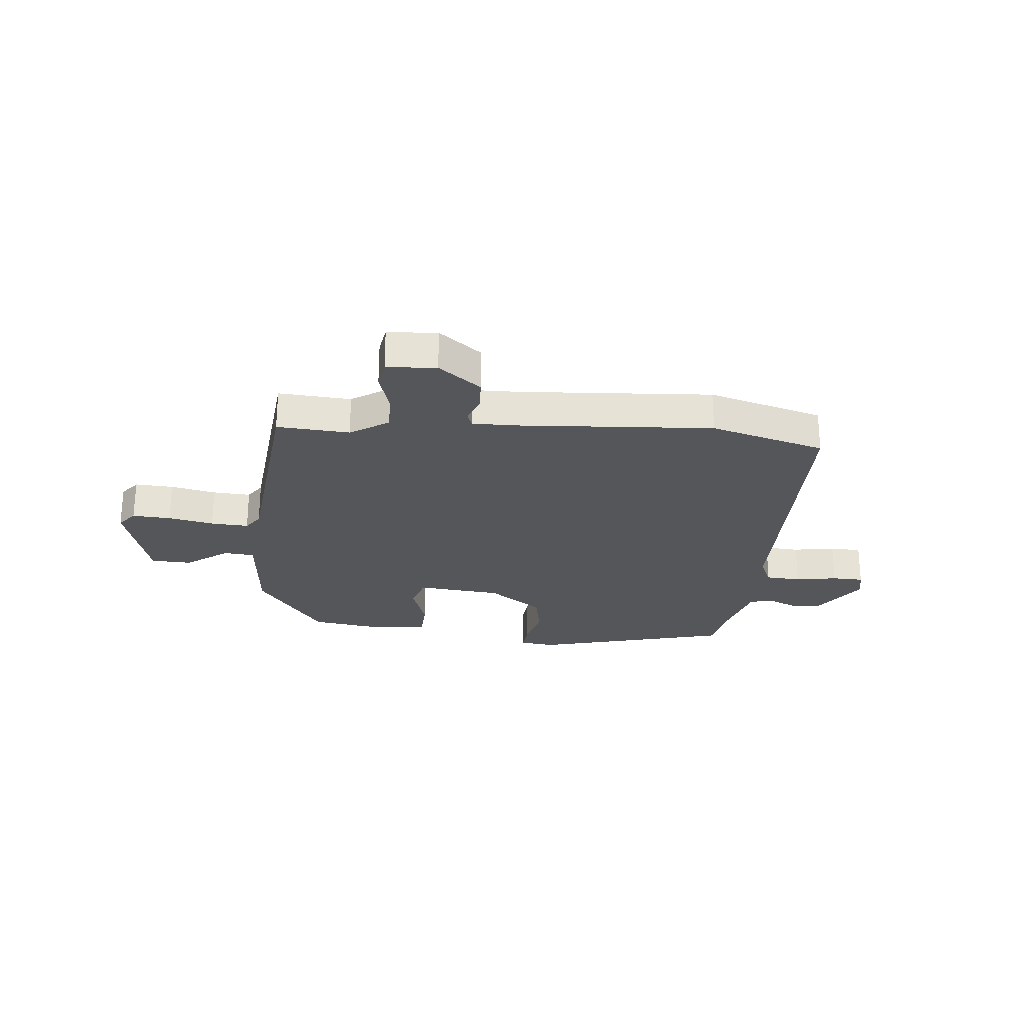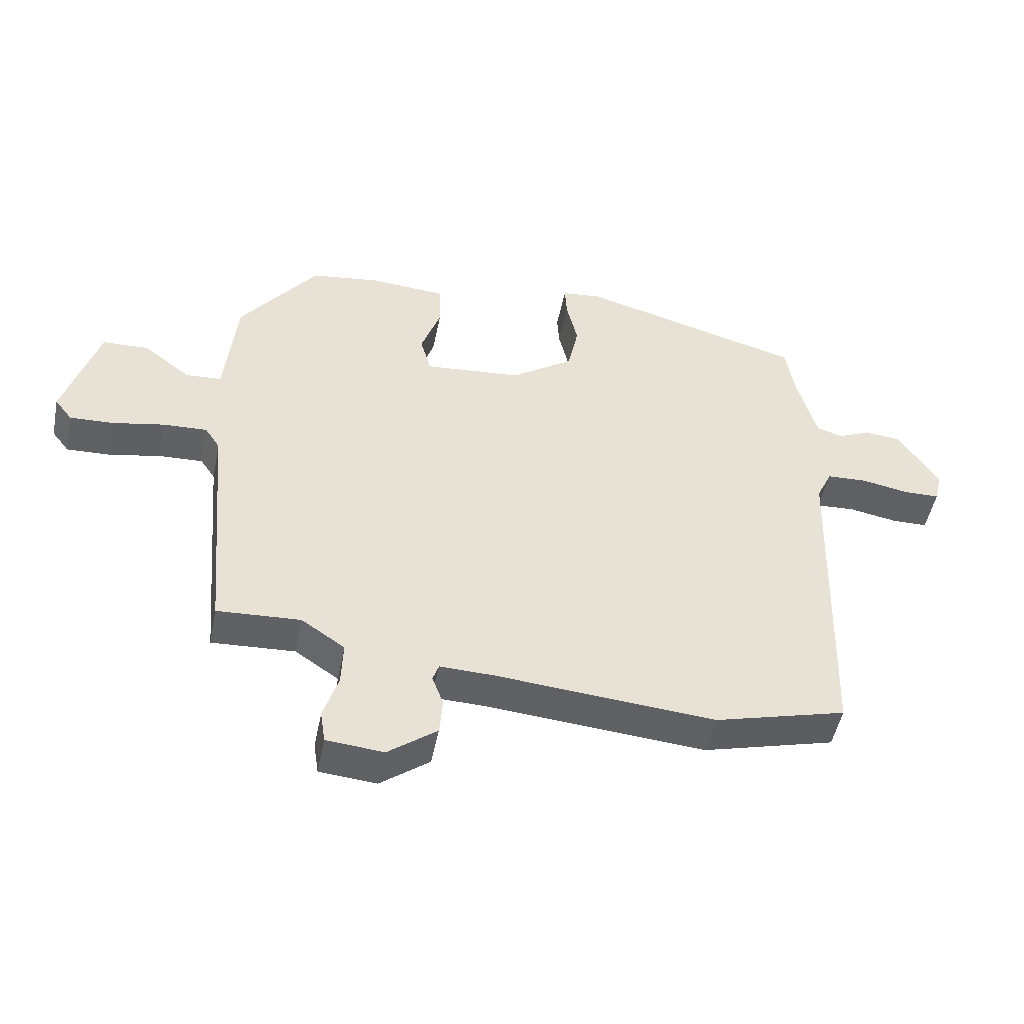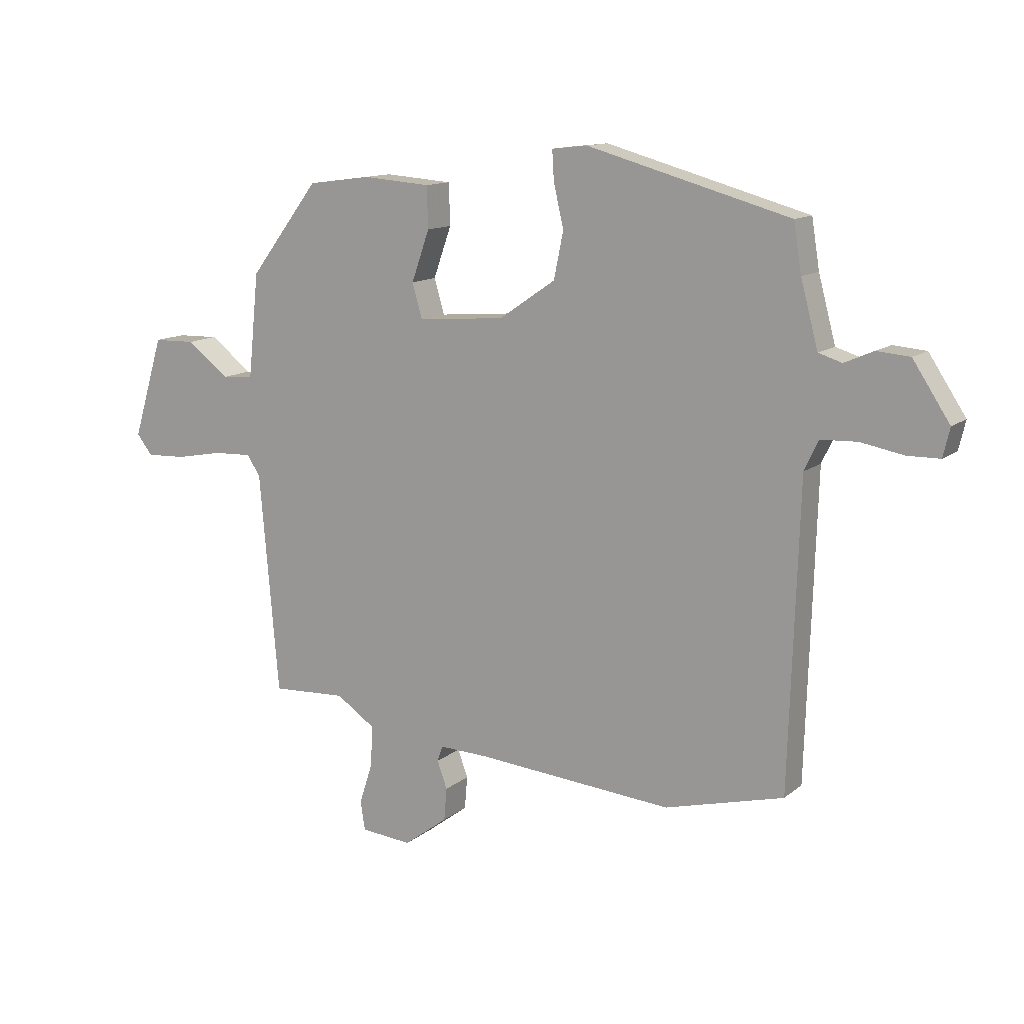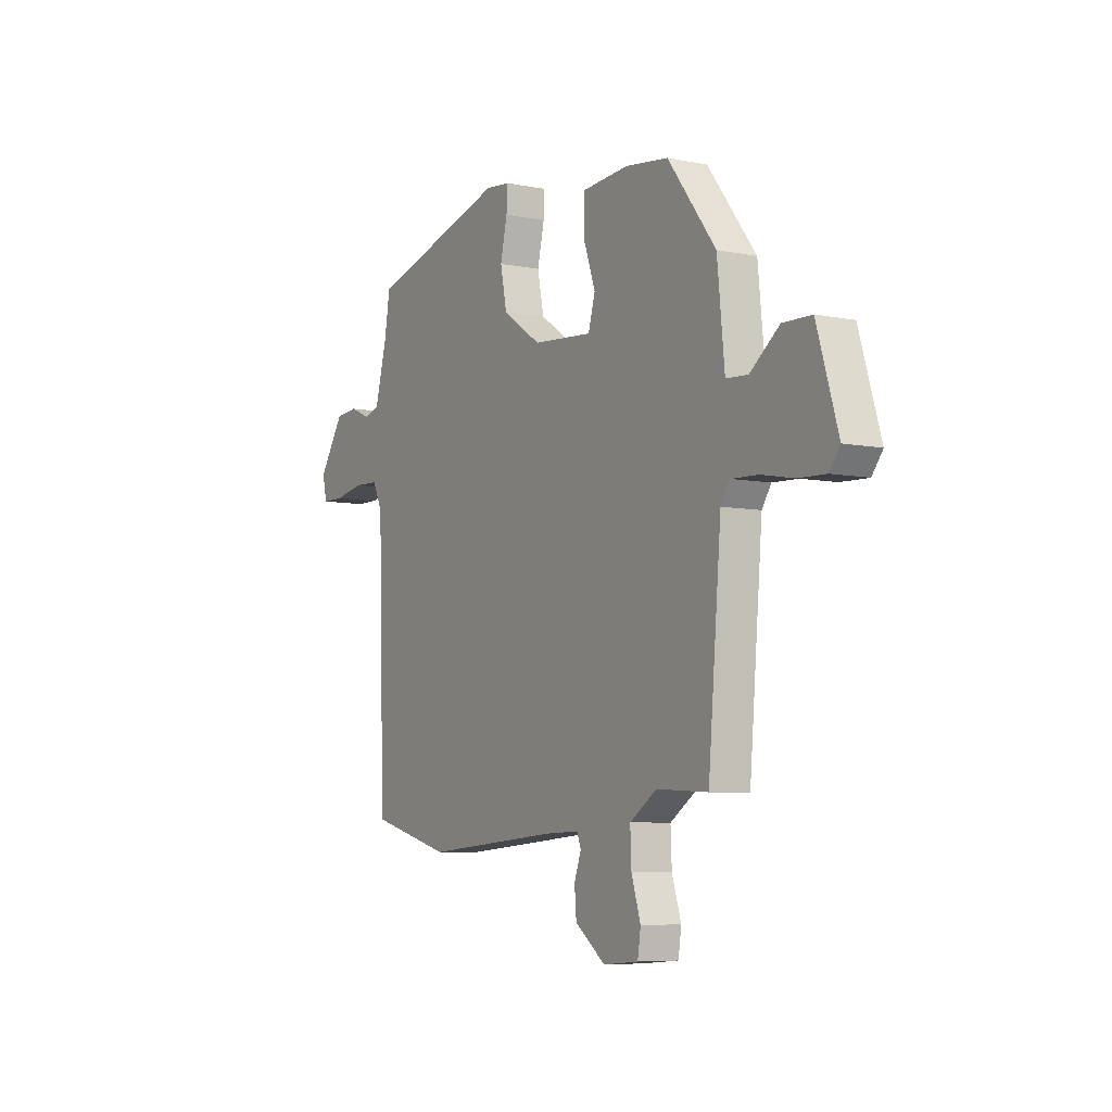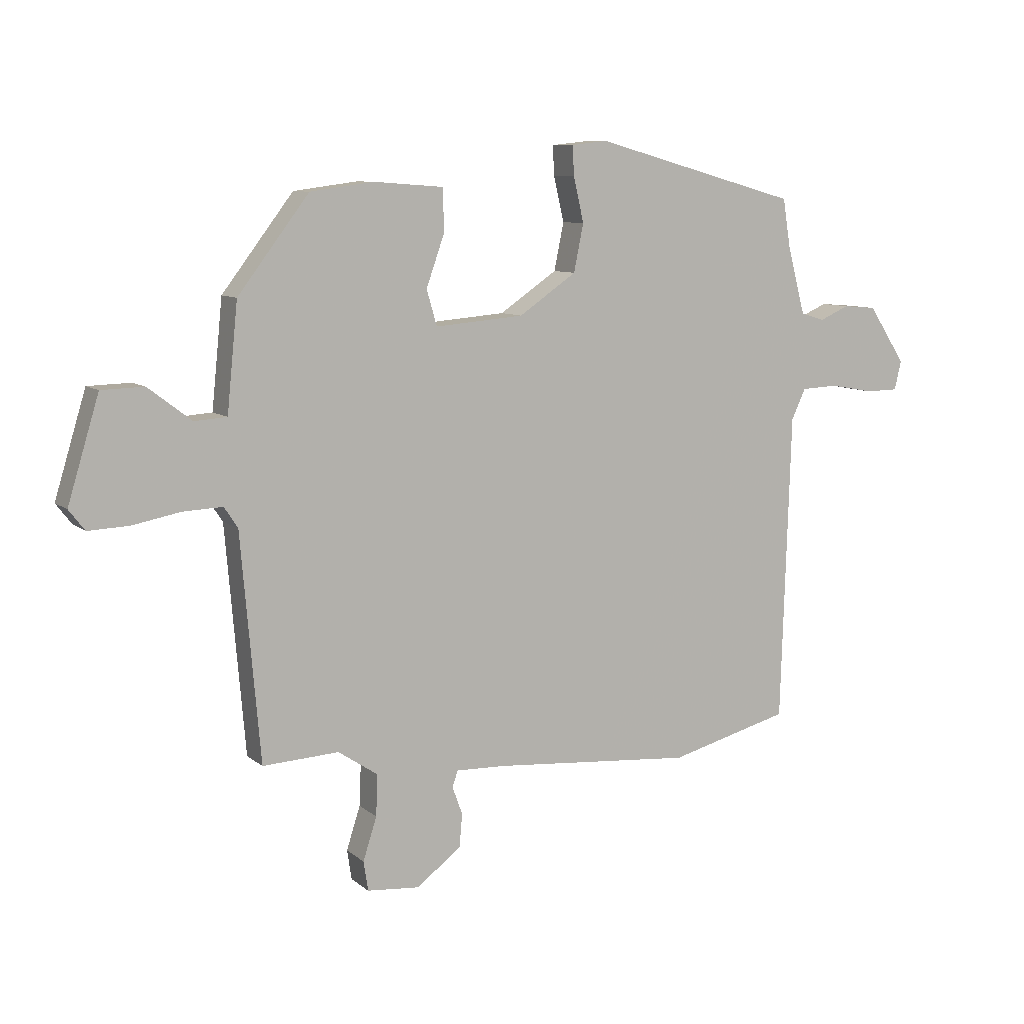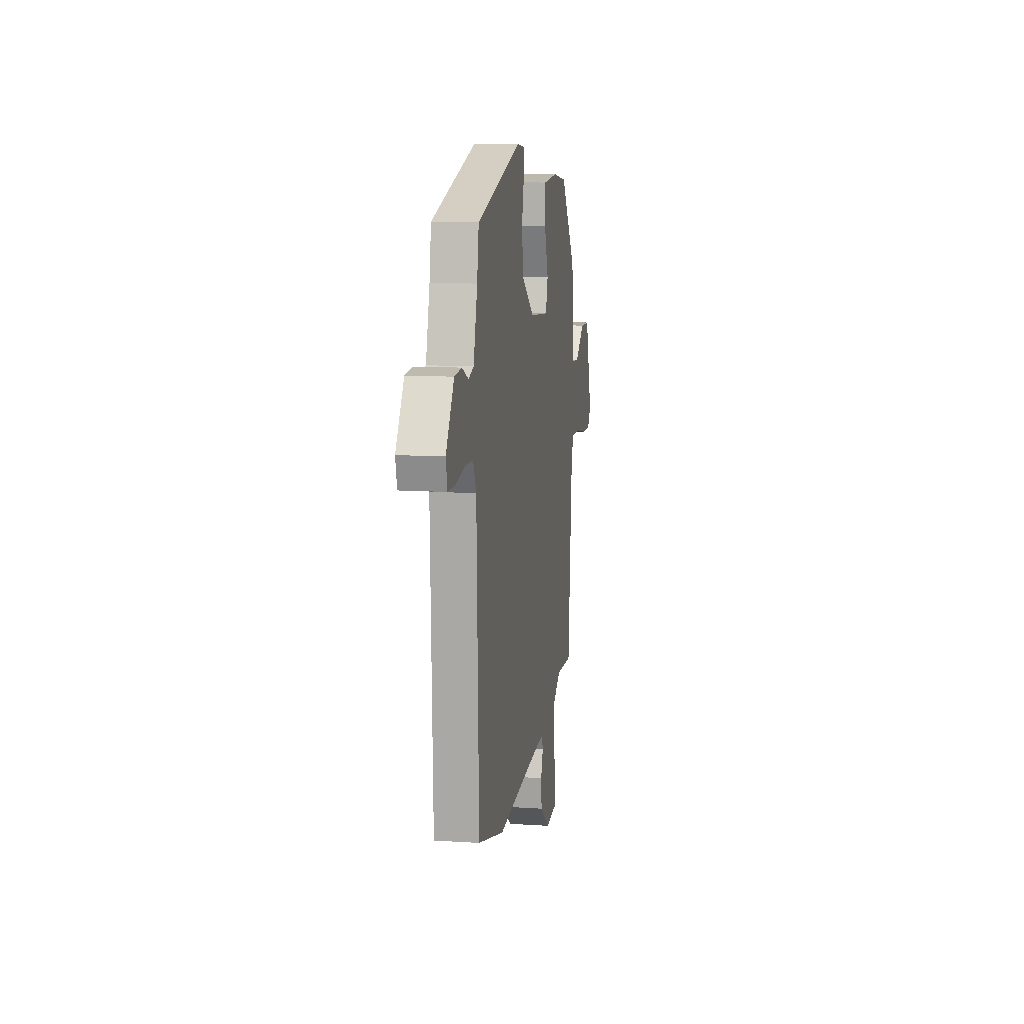
<metadata>
{"format":"obj","ext":"obj","renderer":"f3d","projection":"perspective","resolution":1024,"background":"white","views":[{"elev":-25.7,"azim":173.6,"up":"+Y"},{"elev":-49.0,"azim":168.7,"up":"+Z"},{"elev":12.7,"azim":-149.6,"up":"+Z"},{"elev":-6.7,"azim":59.4,"up":"+Z"},{"elev":8.9,"azim":152.7,"up":"+Z"},{"elev":11.0,"azim":-80.9,"up":"+Z"}]}
</metadata>
<code>
v -0.507 0.07 0.439
v -0.145 0.07 0.539
v -0.081 0.07 0.532
v -0.084 0.07 0.48
v -0.102 0.07 0.402
v -0.085 0.07 0.319
v 0.016 0.07 0.25
v 0.172 0.07 0.237
v 0.19 0.07 0.299
v 0.158 0.07 0.39
v 0.16 0.07 0.464
v 0.282 0.07 0.473
v 0.394 0.07 0.458
v 0.519 0.07 0.294
v 0.538 0.07 0.107
v 0.595 0.07 0.103
v 0.671 0.07 0.161
v 0.746 0.07 0.159
v 0.801 0.07 -0.022
v 0.773 0.07 -0.058
v 0.702 0.07 -0.055
v 0.618 0.07 -0.039
v 0.548 0.07 -0.036
v 0.524 0.07 -0.072
v 0.49 0.07 -0.467
v 0.356 0.07 -0.46
v 0.286 0.07 -0.507
v 0.289 0.07 -0.579
v 0.313 0.07 -0.654
v 0.305 0.07 -0.706
v 0.213 0.07 -0.714
v 0.134 0.07 -0.655
v 0.129 0.07 -0.596
v 0.147 0.07 -0.547
v 0.137 0.07 -0.519
v 0.049 0.07 -0.522
v -0.304 0.07 -0.551
v -0.517 0.07 -0.495
v -0.534 0.07 0.047
v -0.559 0.07 0.1
v -0.624 0.07 0.103
v -0.701 0.07 0.089
v -0.759 0.07 0.09
v -0.771 0.07 0.141
v -0.705 0.07 0.241
v -0.646 0.07 0.246
v -0.594 0.07 0.223
v -0.552 0.07 0.236
v -0.521 0.07 0.352
v -0.507 0 0.439
v -0.145 0 0.539
v -0.081 0 0.532
v -0.084 0 0.48
v -0.102 0 0.402
v -0.085 0 0.319
v 0.016 0 0.25
v 0.172 0 0.237
v 0.19 0 0.299
v 0.158 0 0.39
v 0.16 0 0.464
v 0.282 0 0.473
v 0.394 0 0.458
v 0.519 0 0.294
v 0.538 0 0.107
v 0.595 0 0.103
v 0.671 0 0.161
v 0.746 0 0.159
v 0.801 0 -0.022
v 0.773 0 -0.058
v 0.702 0 -0.055
v 0.618 0 -0.039
v 0.548 0 -0.036
v 0.524 0 -0.072
v 0.49 0 -0.467
v 0.356 0 -0.46
v 0.286 0 -0.507
v 0.289 0 -0.579
v 0.313 0 -0.654
v 0.305 0 -0.706
v 0.213 0 -0.714
v 0.134 0 -0.655
v 0.129 0 -0.596
v 0.147 0 -0.547
v 0.137 0 -0.519
v 0.049 0 -0.522
v -0.304 0 -0.551
v -0.517 0 -0.495
v -0.534 0 0.047
v -0.559 0 0.1
v -0.624 0 0.103
v -0.701 0 0.089
v -0.759 0 0.09
v -0.771 0 0.141
v -0.705 0 0.241
v -0.646 0 0.246
v -0.594 0 0.223
v -0.552 0 0.236
v -0.521 0 0.352
f 44 45 46 47
f 44 47 48
f 41 42 43 44
f 40 41 44 48
f 39 40 48 49
f 36 37 38 39
f 35 36 39 49
f 31 32 33 34
f 31 34 35
f 28 29 30 31
f 27 28 31 35
f 26 27 35 49
f 24 25 26 49
f 19 20 21 22
f 19 22 23
f 16 17 18 19
f 15 16 19 23
f 9 10 11 12
f 8 9 12 13
f 2 3 4 5
f 2 5 6
f 1 2 6
f 49 1 6 7
f 23 24 49 7
f 8 13 14 15
f 7 8 15 23
f 96 95 94 93
f 97 96 93
f 93 92 91 90
f 97 93 90 89
f 98 97 89 88
f 88 87 86 85
f 98 88 85 84
f 83 82 81 80
f 84 83 80
f 80 79 78 77
f 84 80 77 76
f 98 84 76 75
f 98 75 74 73
f 71 70 69 68
f 72 71 68
f 68 67 66 65
f 72 68 65 64
f 61 60 59 58
f 62 61 58 57
f 54 53 52 51
f 55 54 51
f 55 51 50
f 56 55 50 98
f 56 98 73 72
f 64 63 62 57
f 72 64 57 56
f 1 50 51 2
f 2 51 52 3
f 3 52 53 4
f 4 53 54 5
f 5 54 55 6
f 6 55 56 7
f 7 56 57 8
f 8 57 58 9
f 9 58 59 10
f 10 59 60 11
f 11 60 61 12
f 12 61 62 13
f 13 62 63 14
f 14 63 64 15
f 15 64 65 16
f 16 65 66 17
f 17 66 67 18
f 18 67 68 19
f 19 68 69 20
f 20 69 70 21
f 21 70 71 22
f 22 71 72 23
f 23 72 73 24
f 24 73 74 25
f 25 74 75 26
f 26 75 76 27
f 27 76 77 28
f 28 77 78 29
f 29 78 79 30
f 30 79 80 31
f 31 80 81 32
f 32 81 82 33
f 33 82 83 34
f 34 83 84 35
f 35 84 85 36
f 36 85 86 37
f 37 86 87 38
f 38 87 88 39
f 39 88 89 40
f 40 89 90 41
f 41 90 91 42
f 42 91 92 43
f 43 92 93 44
f 44 93 94 45
f 45 94 95 46
f 46 95 96 47
f 47 96 97 48
f 48 97 98 49
f 49 98 50 1

</code>
